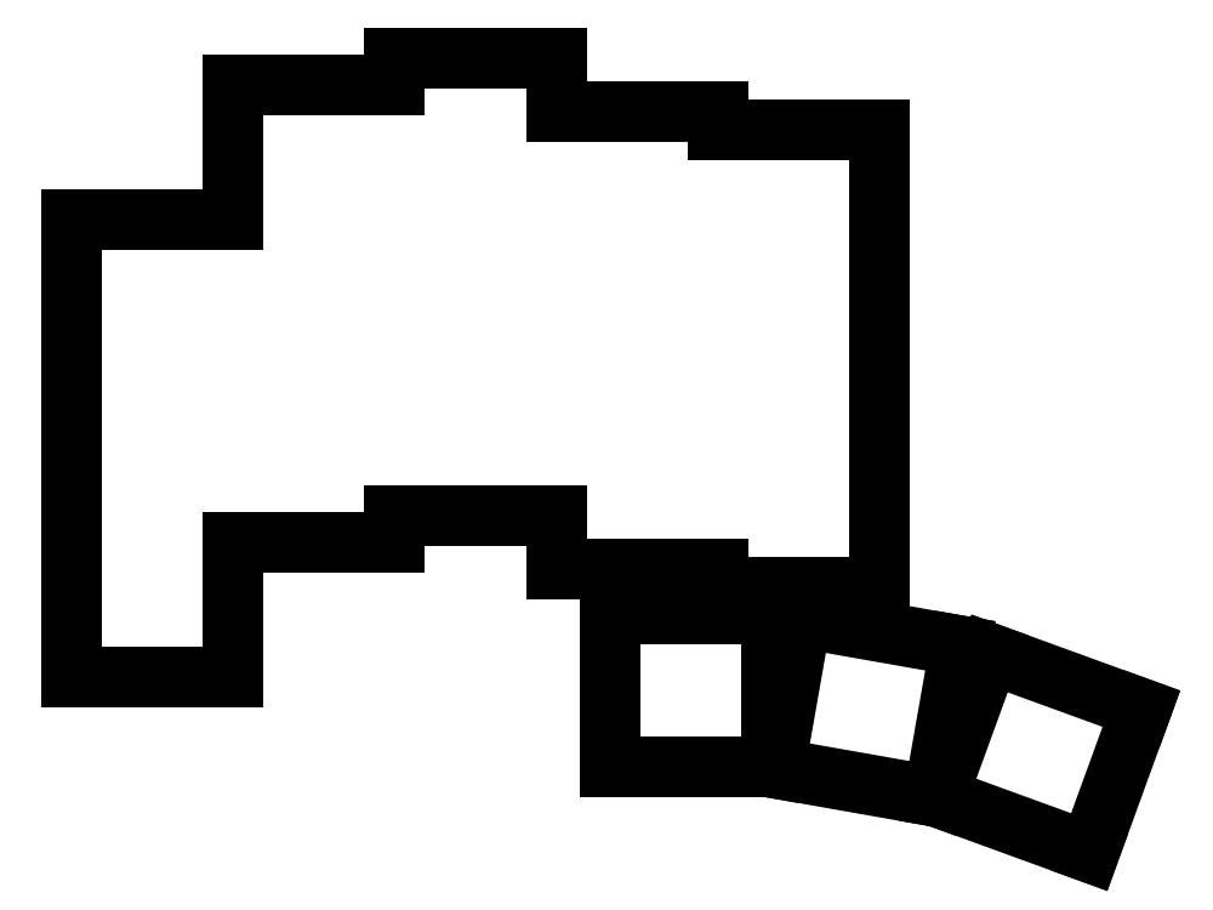
<metadata>
{"format":"dxf","ext":"dxf","renderer":"ezdxf+matplotlib","layout":"modelspace","background":"white","min_lineweight":24,"dpi":150}
</metadata>
<code>
0
SECTION
2
ENTITIES
0
LINE
8
0
10
-9
20
-8.5
11
9
21
-8.5
0
LINE
8
0
10
9
20
-8.5
11
9
21
6.5
0
LINE
8
0
10
-9
20
-8.5
11
-9
21
42.5
0
LINE
8
0
10
9
20
42.5
11
-9
21
42.5
0
LINE
8
0
10
9
20
6.5
11
27
21
6.5
0
LINE
8
0
10
27
20
6.5
11
27
21
9.5
0
LINE
8
0
10
27
20
57.5
11
9
21
57.5
0
LINE
8
0
10
9
20
57.5
11
9
21
42.5
0
LINE
8
0
10
27
20
9.5
11
45
21
9.5
0
LINE
8
0
10
45
20
54.5
11
45
21
60.5
0
LINE
8
0
10
45
20
60.5
11
27
21
60.5
0
LINE
8
0
10
27
20
60.5
11
27
21
57.5
0
LINE
8
0
10
45
20
3.5
11
63
21
3.5
0
LINE
8
0
10
45
20
9.5
11
45
21
3.5
0
LINE
8
0
10
63
20
52.5
11
63
21
54.5
0
LINE
8
0
10
63
20
54.5
11
45
21
54.5
0
LINE
8
0
10
63
20
1.5
11
81
21
1.5
0
LINE
8
0
10
81
20
1.5
11
81
21
52.5
0
LINE
8
0
10
63
20
3.5
11
63
21
1.5
0
LINE
8
0
10
81
20
52.5
11
63
21
52.5
0
LINE
8
0
10
51
20
-18.5
11
69
21
-18.5
0
LINE
8
0
10
69
20
-18.5
11
69
21
-1.5
0
LINE
8
0
10
69
20
-1.5
11
51
21
-1.5
0
LINE
8
0
10
51
20
-1.5
11
51
21
-18.5
0
LINE
8
0
10
69.37
20
-18.63
11
87.1
21
-21.76
0
LINE
8
0
10
87.1
20
-21.76
11
90.05
21
-5.016
0
LINE
8
0
10
90.05
20
-5.016
11
72.32
21
-1.891
0
LINE
8
0
10
72.32
20
-1.891
11
69.37
21
-18.63
0
LINE
8
0
10
87.5
20
-21.84
11
104.4
21
-27.99
0
LINE
8
0
10
104.4
20
-27.99
11
110.2
21
-12.02
0
LINE
8
0
10
110.2
20
-12.02
11
93.32
21
-5.863
0
LINE
8
0
10
93.32
20
-5.863
11
87.5
21
-21.84
0
ENDSEC
0
EOF

</code>
